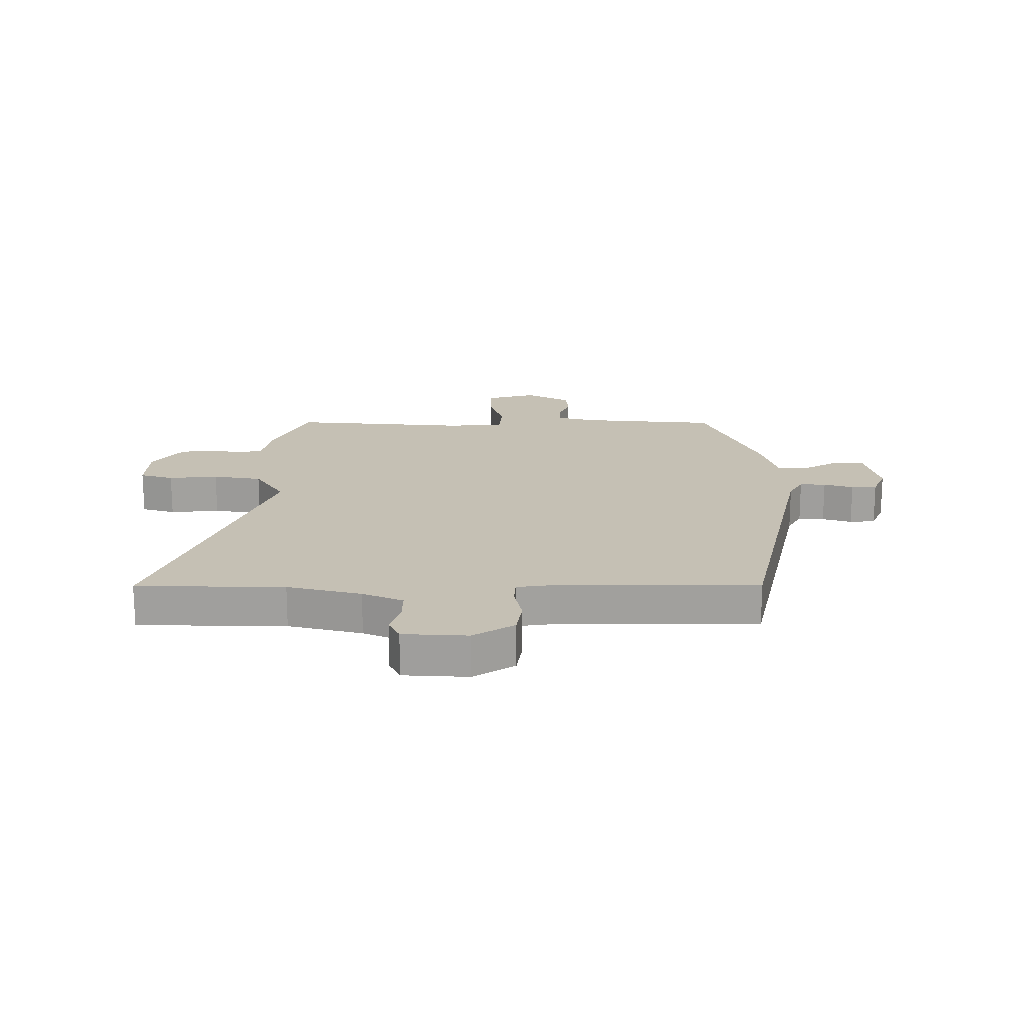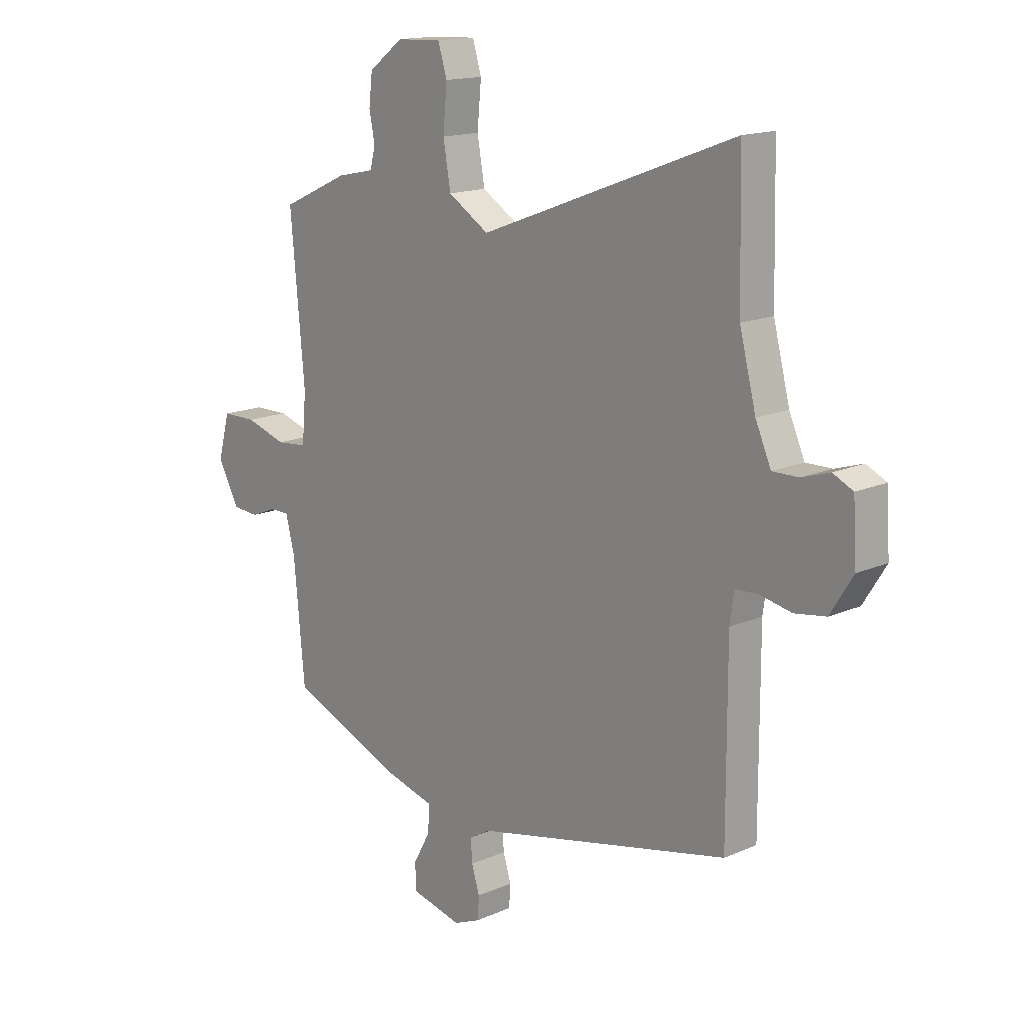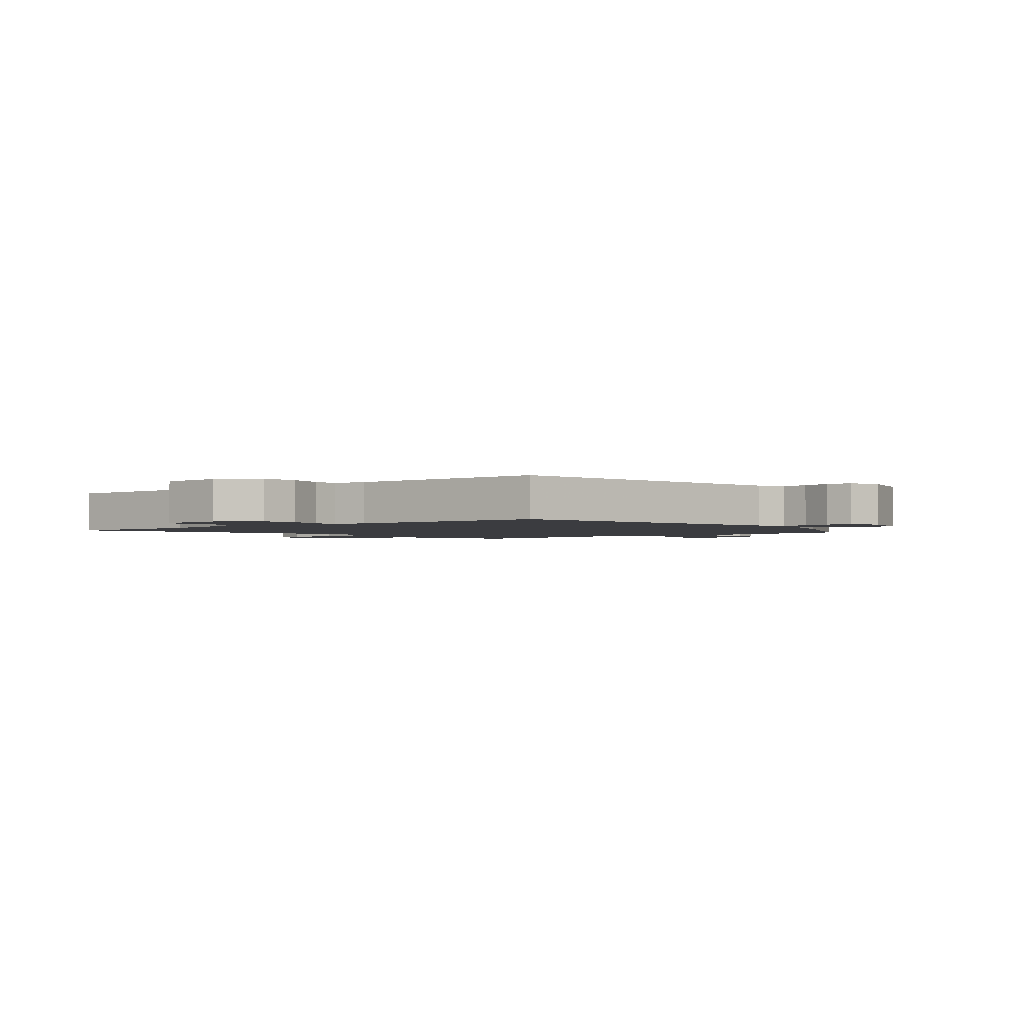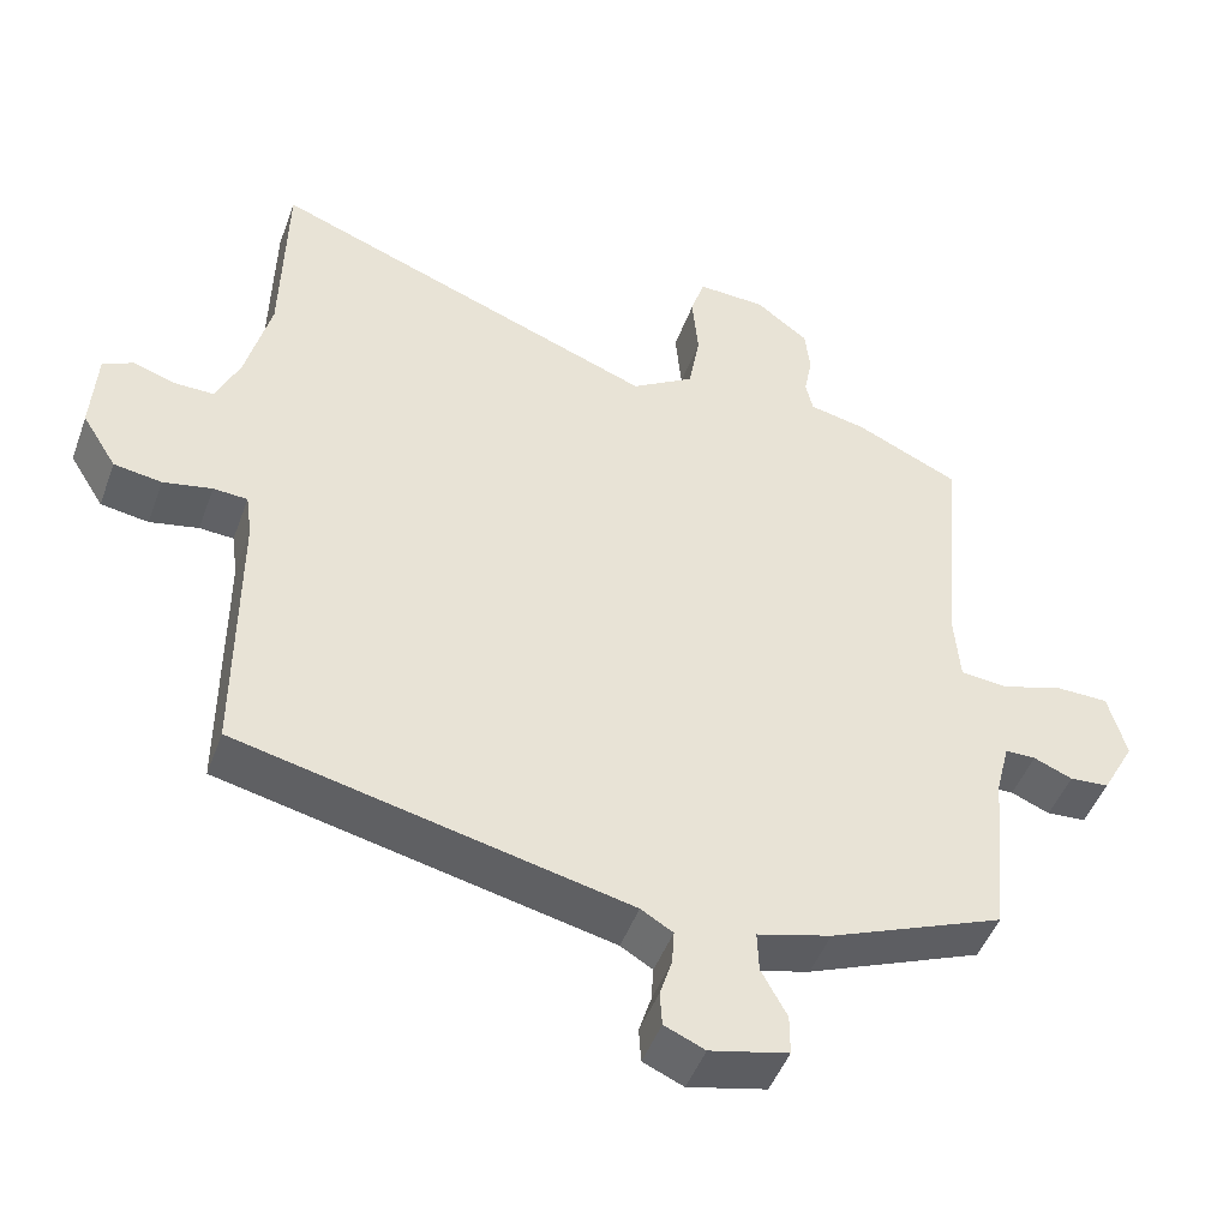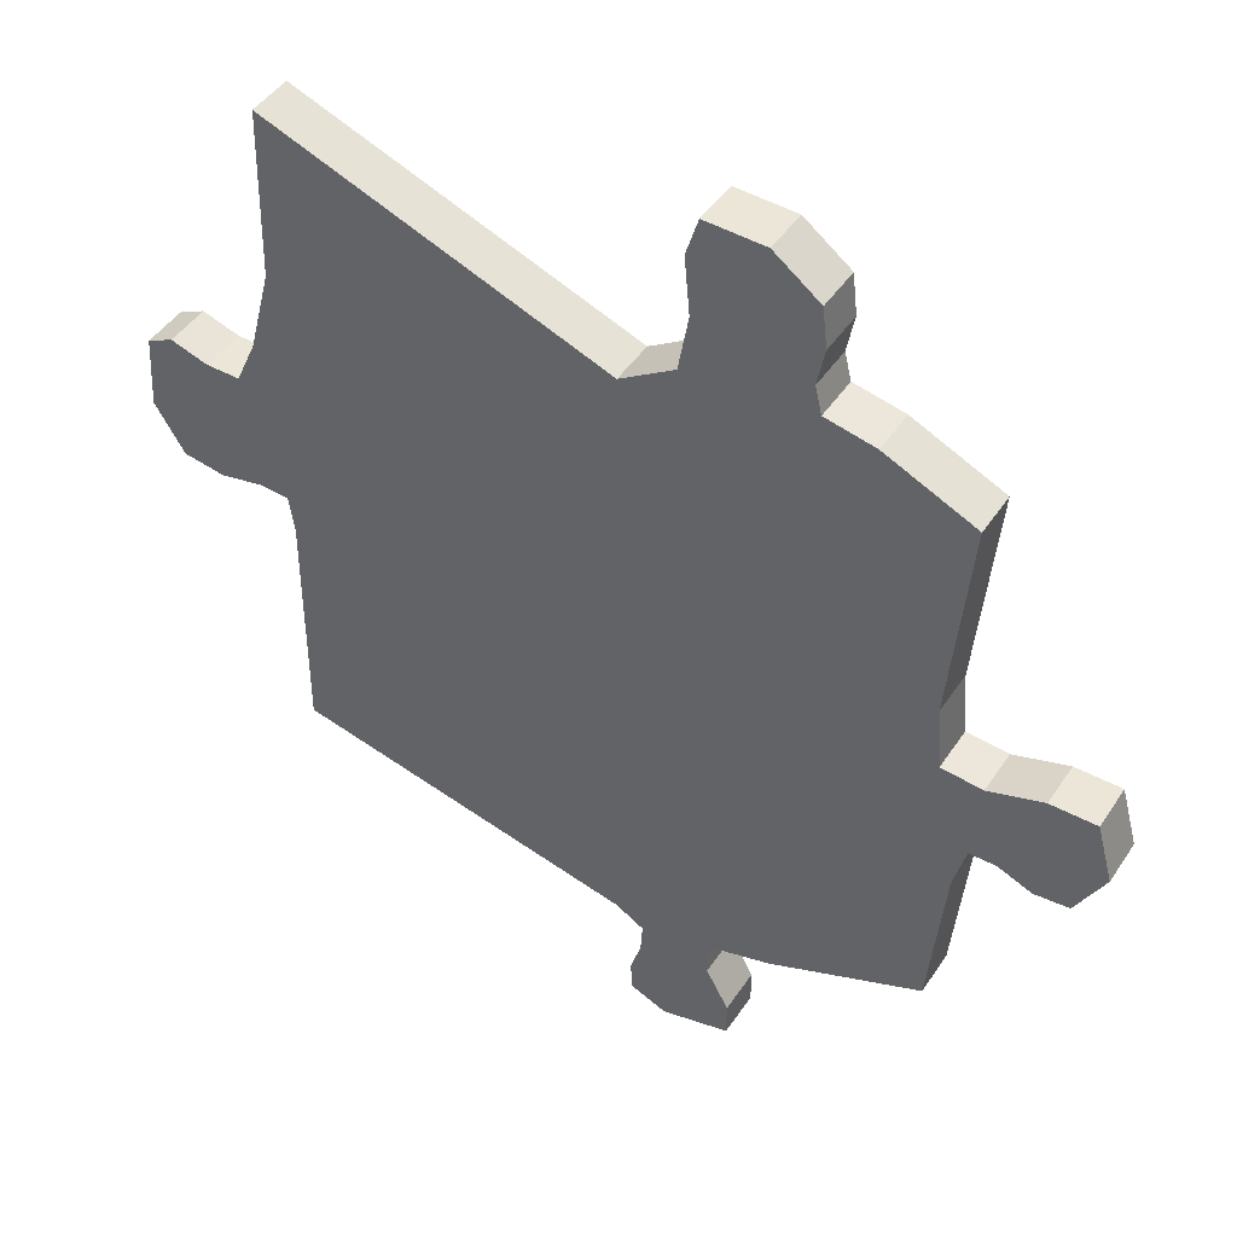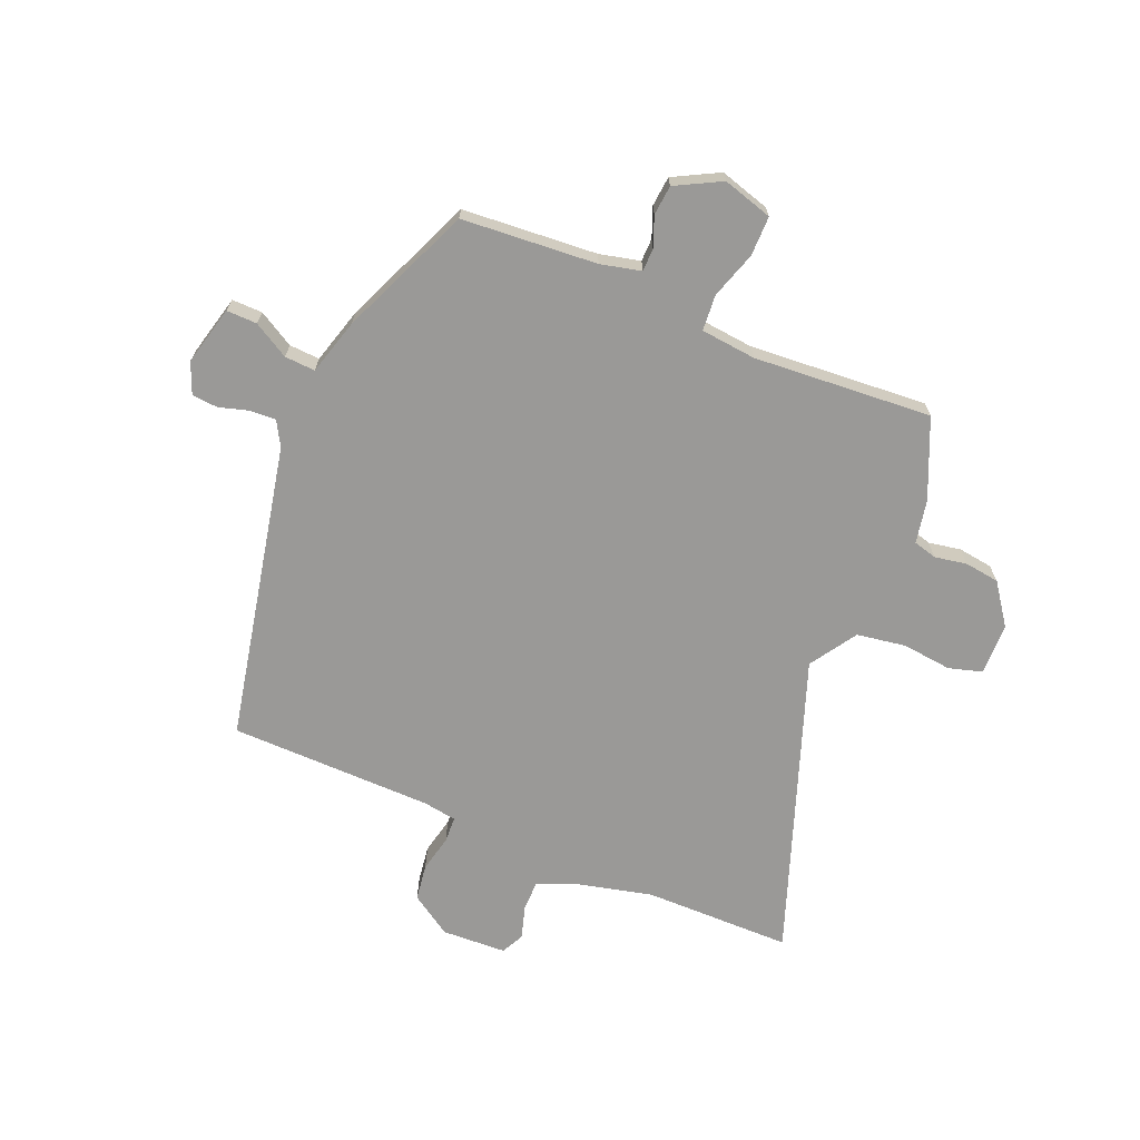
<metadata>
{"format":"obj","ext":"obj","renderer":"f3d","projection":"perspective","resolution":1024,"background":"white","views":[{"elev":18.4,"azim":89.7,"up":"+Y"},{"elev":15.6,"azim":47.3,"up":"+Z"},{"elev":-2.1,"azim":127.5,"up":"+Y"},{"elev":-47.0,"azim":160.4,"up":"+Z"},{"elev":45.1,"azim":-148.5,"up":"+Z"},{"elev":-68.9,"azim":-113.7,"up":"+Y"}]}
</metadata>
<code>
v 0.496 0.07 0.655
v 0.502 0.07 0.399
v 0.535 0.07 0.271
v 0.566 0.07 0.201
v 0.618 0.07 0.202
v 0.674 0.07 0.22
v 0.714 0.07 0.201
v 0.721 0.07 0.089
v 0.676 0.07 0.017
v 0.613 0.07 0.007
v 0.549 0.07 0.02
v 0.504 0.07 0.017
v 0.496 0.07 -0.041
v 0.497 0.07 -0.395
v -0.016 0.07 -0.511
v -0.058 0.07 -0.536
v -0.055 0.07 -0.581
v -0.039 0.07 -0.632
v -0.042 0.07 -0.677
v -0.095 0.07 -0.7
v -0.198 0.07 -0.676
v -0.198 0.07 -0.623
v -0.164 0.07 -0.561
v -0.162 0.07 -0.508
v -0.259 0.07 -0.482
v -0.489 0.07 -0.389
v -0.511 0.07 -0.155
v -0.529 0.07 -0.085
v -0.569 0.07 -0.085
v -0.62 0.07 -0.106
v -0.672 0.07 -0.102
v -0.715 0.07 -0.024
v -0.691 0.07 0.063
v -0.622 0.07 0.064
v -0.54 0.07 0.039
v -0.478 0.07 0.045
v -0.47 0.07 0.141
v -0.498 0.07 0.45
v -0.363 0.07 0.512
v -0.288 0.07 0.528
v -0.278 0.07 0.569
v -0.289 0.07 0.625
v -0.282 0.07 0.685
v -0.213 0.07 0.737
v -0.123 0.07 0.741
v -0.105 0.07 0.683
v -0.113 0.07 0.597
v -0.098 0.07 0.512
v -0.016 0.07 0.461
v 0.496 0 0.655
v 0.502 0 0.399
v 0.535 0 0.271
v 0.566 0 0.201
v 0.618 0 0.202
v 0.674 0 0.22
v 0.714 0 0.201
v 0.721 0 0.089
v 0.676 0 0.017
v 0.613 0 0.007
v 0.549 0 0.02
v 0.504 0 0.017
v 0.496 0 -0.041
v 0.497 0 -0.395
v -0.016 0 -0.511
v -0.058 0 -0.536
v -0.055 0 -0.581
v -0.039 0 -0.632
v -0.042 0 -0.677
v -0.095 0 -0.7
v -0.198 0 -0.676
v -0.198 0 -0.623
v -0.164 0 -0.561
v -0.162 0 -0.508
v -0.259 0 -0.482
v -0.489 0 -0.389
v -0.511 0 -0.155
v -0.529 0 -0.085
v -0.569 0 -0.085
v -0.62 0 -0.106
v -0.672 0 -0.102
v -0.715 0 -0.024
v -0.691 0 0.063
v -0.622 0 0.064
v -0.54 0 0.039
v -0.478 0 0.045
v -0.47 0 0.141
v -0.498 0 0.45
v -0.363 0 0.512
v -0.288 0 0.528
v -0.278 0 0.569
v -0.289 0 0.625
v -0.282 0 0.685
v -0.213 0 0.737
v -0.123 0 0.741
v -0.105 0 0.683
v -0.113 0 0.597
v -0.098 0 0.512
v -0.016 0 0.461
f 45 46 47
f 44 45 47
f 43 44 47
f 42 43 47
f 41 42 47
f 40 41 47 48
f 40 48 49
f 39 40 49
f 38 39 49
f 37 38 49
f 33 34 35
f 32 33 35
f 31 32 35
f 30 31 35
f 29 30 35
f 28 29 35 36
f 27 28 36
f 26 27 36
f 25 26 36
f 24 25 36
f 21 22 23
f 20 21 23
f 19 20 23
f 18 19 23
f 17 18 23
f 16 17 23 24
f 49 1 2
f 37 49 2
f 36 37 2
f 24 36 2
f 16 24 2
f 15 16 2
f 9 10 11
f 8 9 11
f 7 8 11
f 6 7 11
f 5 6 11
f 4 5 11 12
f 3 4 12
f 2 3 12 13
f 13 14 15
f 2 13 15
f 96 95 94
f 96 94 93
f 96 93 92
f 96 92 91
f 96 91 90
f 97 96 90 89
f 98 97 89
f 98 89 88
f 98 88 87
f 98 87 86
f 84 83 82
f 84 82 81
f 84 81 80
f 84 80 79
f 84 79 78
f 85 84 78 77
f 85 77 76
f 85 76 75
f 85 75 74
f 85 74 73
f 72 71 70
f 72 70 69
f 72 69 68
f 72 68 67
f 72 67 66
f 73 72 66 65
f 51 50 98
f 51 98 86
f 51 86 85
f 51 85 73
f 51 73 65
f 51 65 64
f 60 59 58
f 60 58 57
f 60 57 56
f 60 56 55
f 60 55 54
f 61 60 54 53
f 61 53 52
f 62 61 52 51
f 64 63 62
f 64 62 51
f 1 50 51 2
f 2 51 52 3
f 3 52 53 4
f 4 53 54 5
f 5 54 55 6
f 6 55 56 7
f 7 56 57 8
f 8 57 58 9
f 9 58 59 10
f 10 59 60 11
f 11 60 61 12
f 12 61 62 13
f 13 62 63 14
f 14 63 64 15
f 15 64 65 16
f 16 65 66 17
f 17 66 67 18
f 18 67 68 19
f 19 68 69 20
f 20 69 70 21
f 21 70 71 22
f 22 71 72 23
f 23 72 73 24
f 24 73 74 25
f 25 74 75 26
f 26 75 76 27
f 27 76 77 28
f 28 77 78 29
f 29 78 79 30
f 30 79 80 31
f 31 80 81 32
f 32 81 82 33
f 33 82 83 34
f 34 83 84 35
f 35 84 85 36
f 36 85 86 37
f 37 86 87 38
f 38 87 88 39
f 39 88 89 40
f 40 89 90 41
f 41 90 91 42
f 42 91 92 43
f 43 92 93 44
f 44 93 94 45
f 45 94 95 46
f 46 95 96 47
f 47 96 97 48
f 48 97 98 49
f 49 98 50 1

</code>
